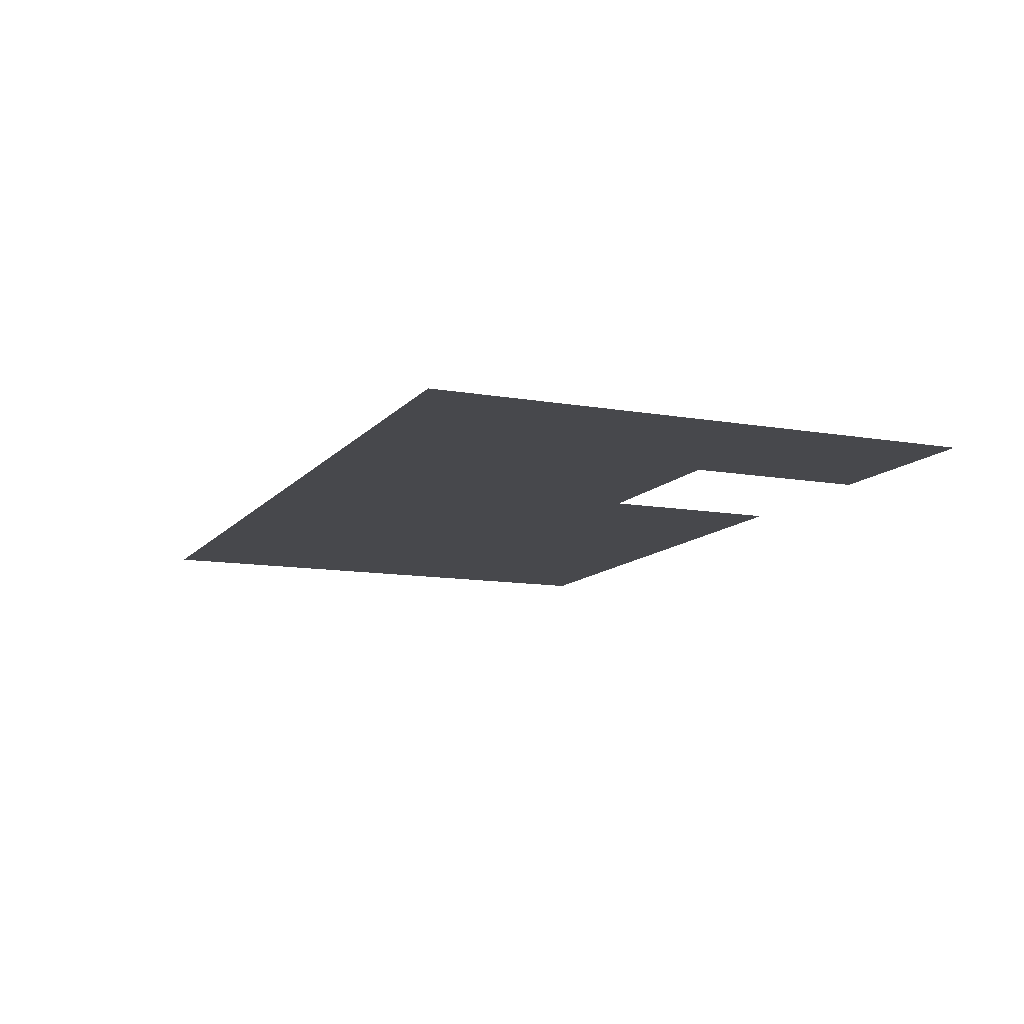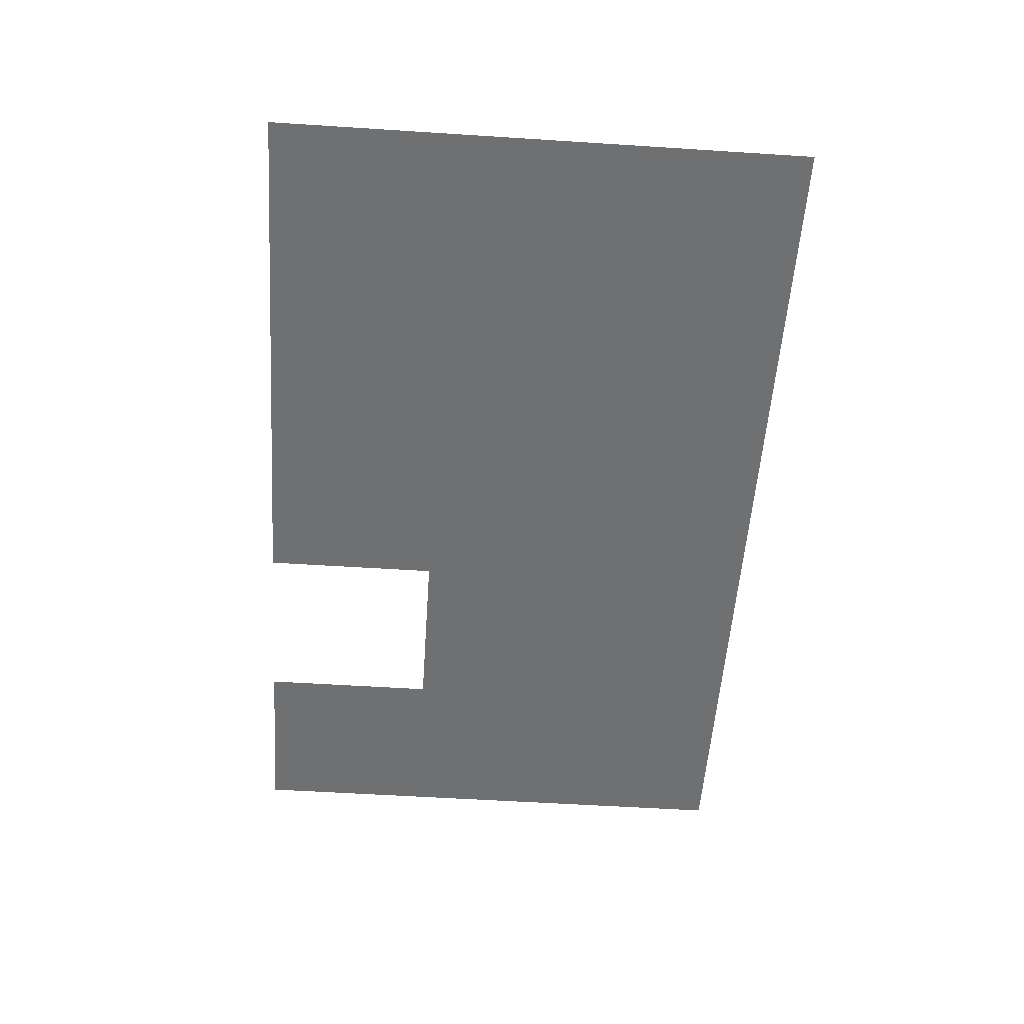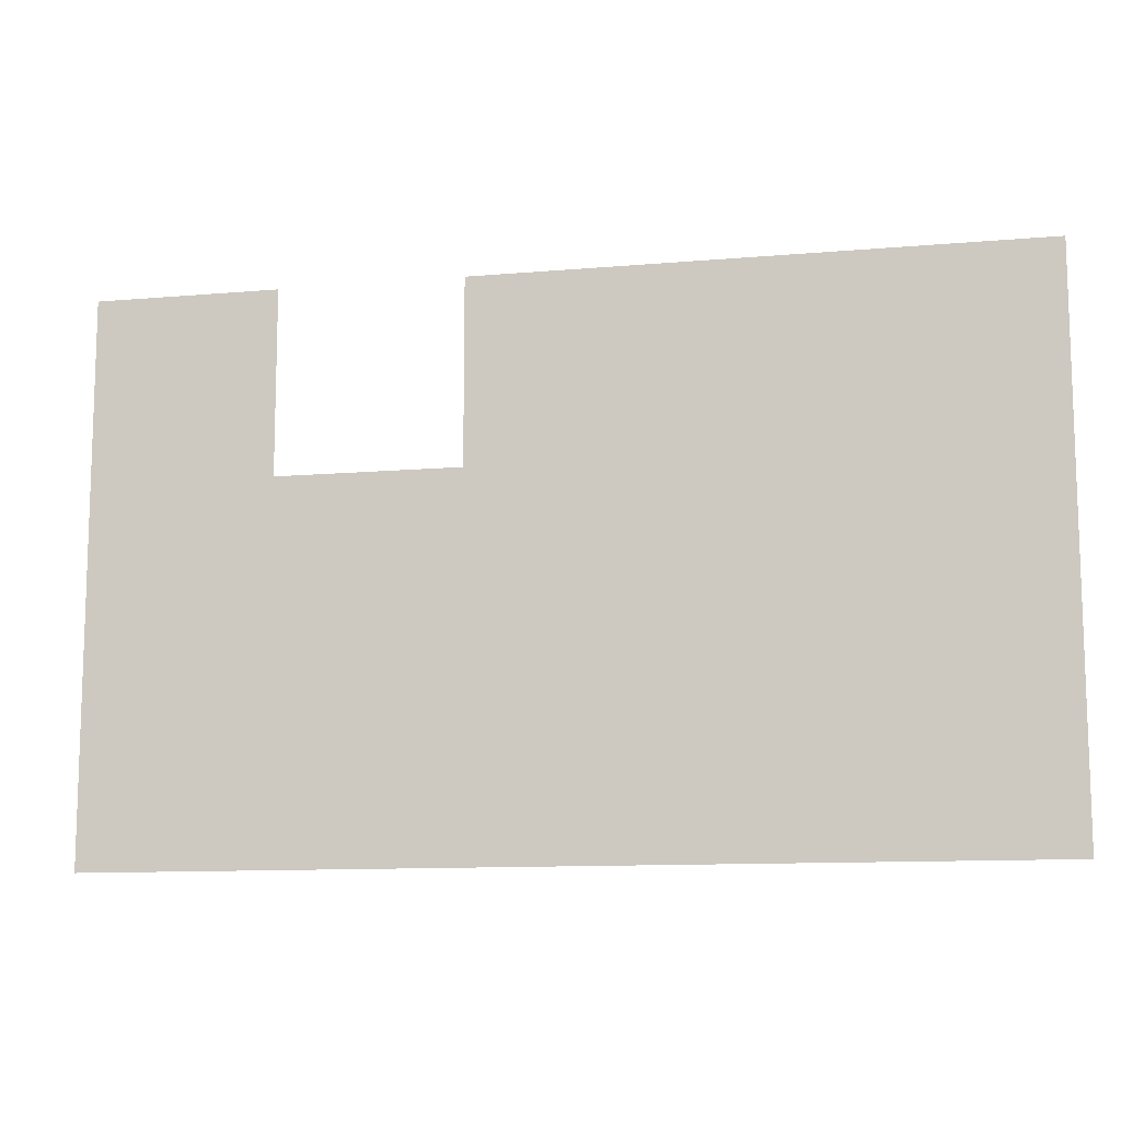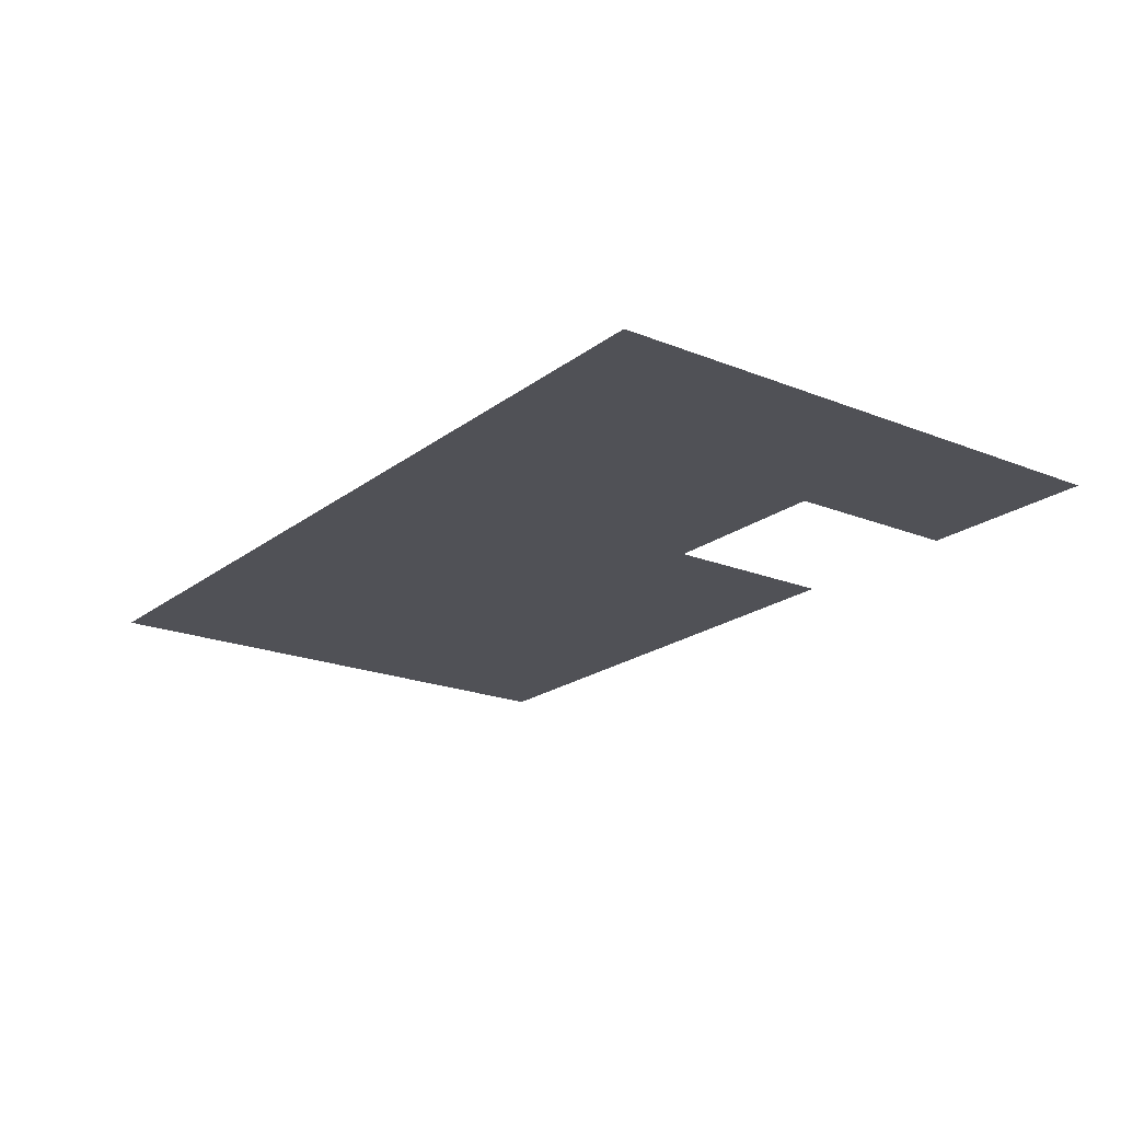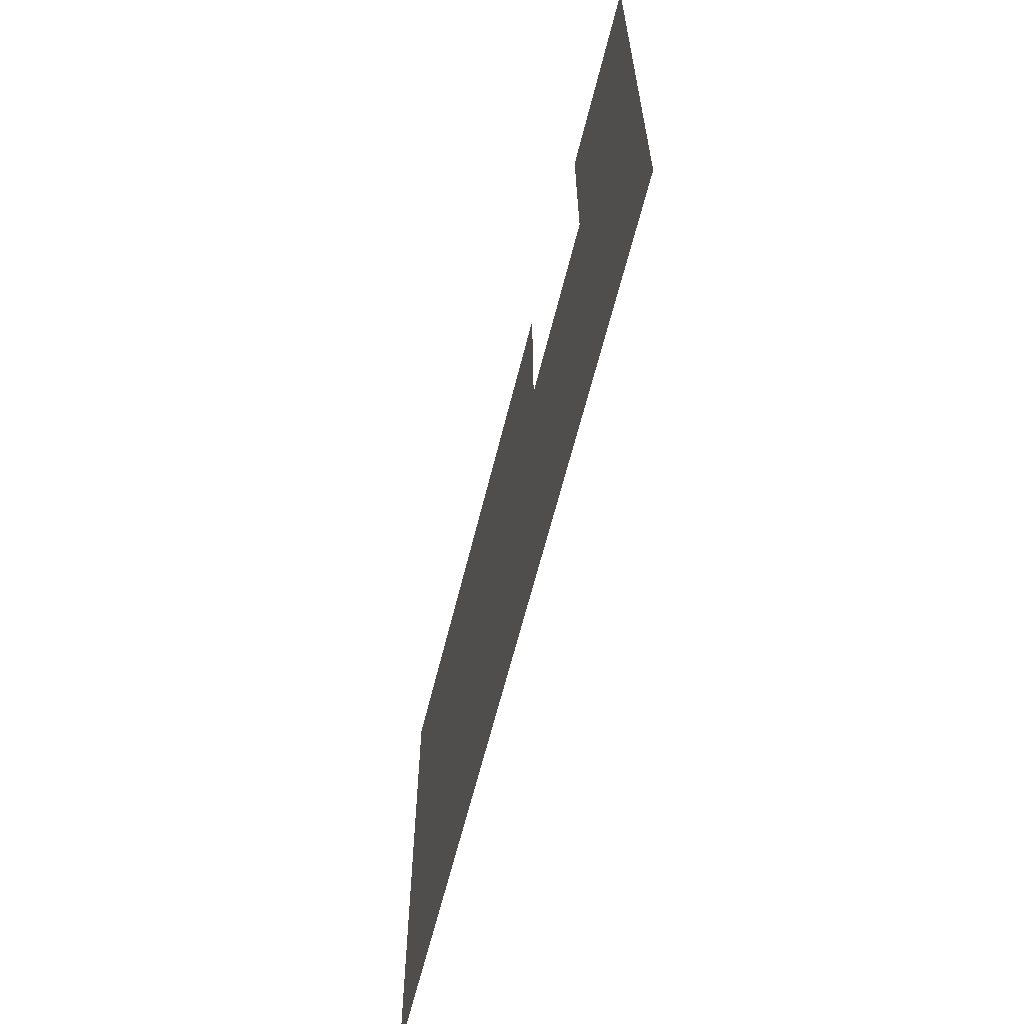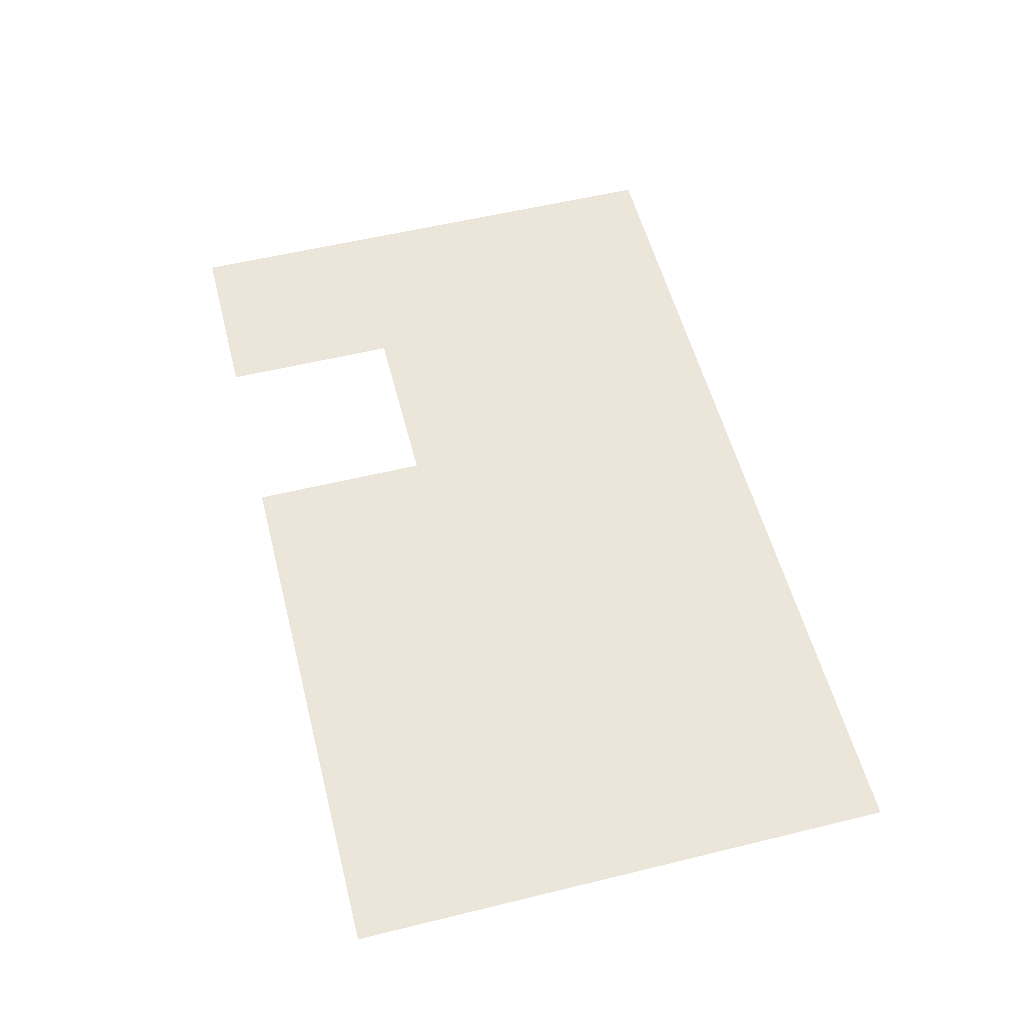
<metadata>
{"format":"obj","ext":"obj","renderer":"f3d","projection":"perspective","resolution":1024,"background":"white","views":[{"elev":-11.6,"azim":66.8,"up":"+Z"},{"elev":-54.8,"azim":-93.9,"up":"+Z"},{"elev":-11.3,"azim":-168.0,"up":"+Y"},{"elev":-20.3,"azim":53.6,"up":"+Z"},{"elev":-62.1,"azim":76.2,"up":"+Y"},{"elev":55.6,"azim":-104.4,"up":"+Z"}]}
</metadata>
<code>
v -160 -96 0
v -192 -96 0
v -192 -64 0
v -160 -64 0
v -224 -96 0
v -256 -96 0
v -256 -64 0
v -224 -64 0
v -256 -96 0
v -288 -96 0
v -288 -64 0
v -256 -64 0
v -288 -96 0
v -320 -96 0
v -320 -64 0
v -288 -64 0
v -160 -128 0
v -192 -128 0
v -192 -96 0
v -160 -96 0
v -192 -128 0
v -224 -128 0
v -224 -96 0
v -192 -96 0
v -224 -128 0
v -256 -128 0
v -256 -96 0
v -224 -96 0
v -256 -128 0
v -288 -128 0
v -288 -96 0
v -256 -96 0
v -288 -128 0
v -320 -128 0
v -320 -96 0
v -288 -96 0
v -160 -160 0
v -192 -160 0
v -192 -128 0
v -160 -128 0
v -192 -160 0
v -224 -160 0
v -224 -128 0
v -192 -128 0
v -224 -160 0
v -256 -160 0
v -256 -128 0
v -224 -128 0
v -256 -160 0
v -288 -160 0
v -288 -128 0
v -256 -128 0
v -288 -160 0
v -320 -160 0
v -320 -128 0
v -288 -128 0
g principalsOffice_mesh_0005
f 1 2 3 4
f 5 6 7 8
f 9 10 11 12
f 13 14 15 16
f 17 18 19 20
f 21 22 23 24
f 25 26 27 28
f 29 30 31 32
f 33 34 35 36
f 37 38 39 40
f 41 42 43 44
f 45 46 47 48
f 49 50 51 52
f 53 54 55 56

</code>
